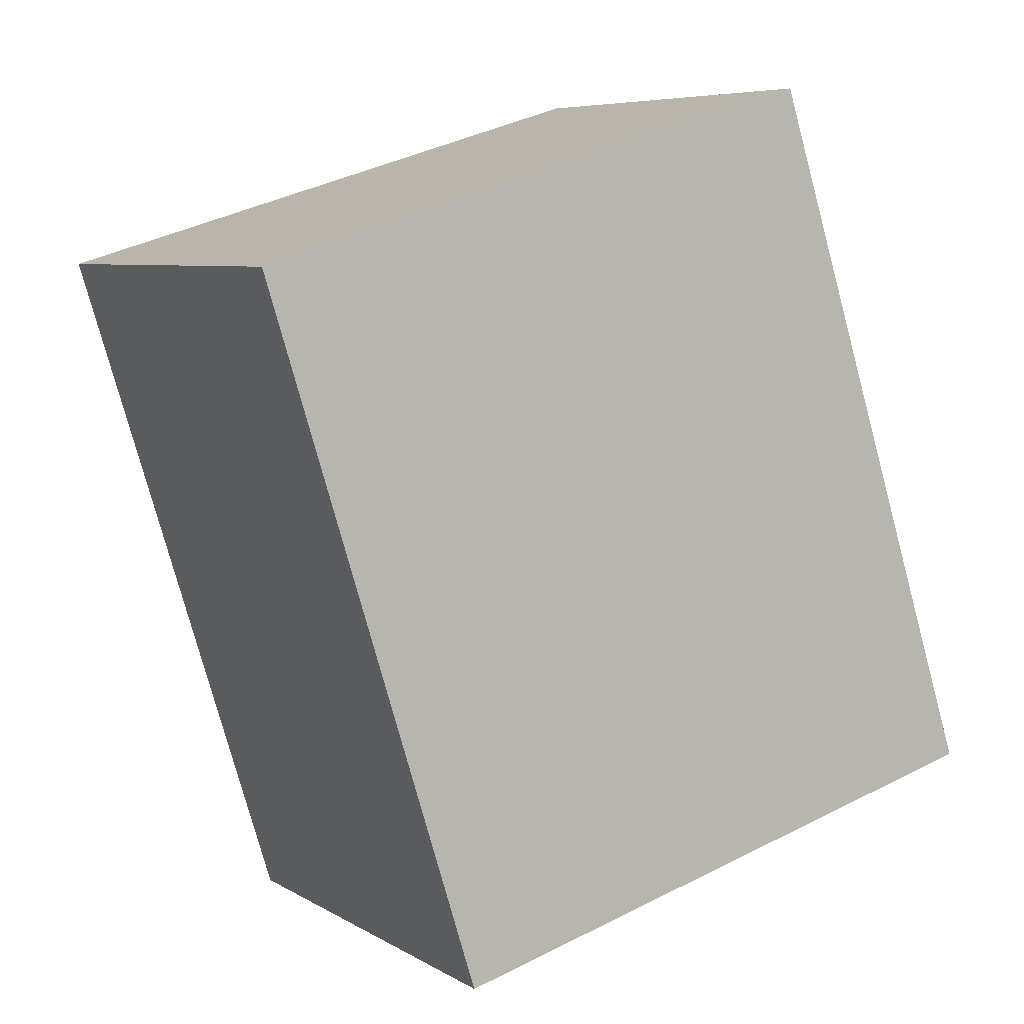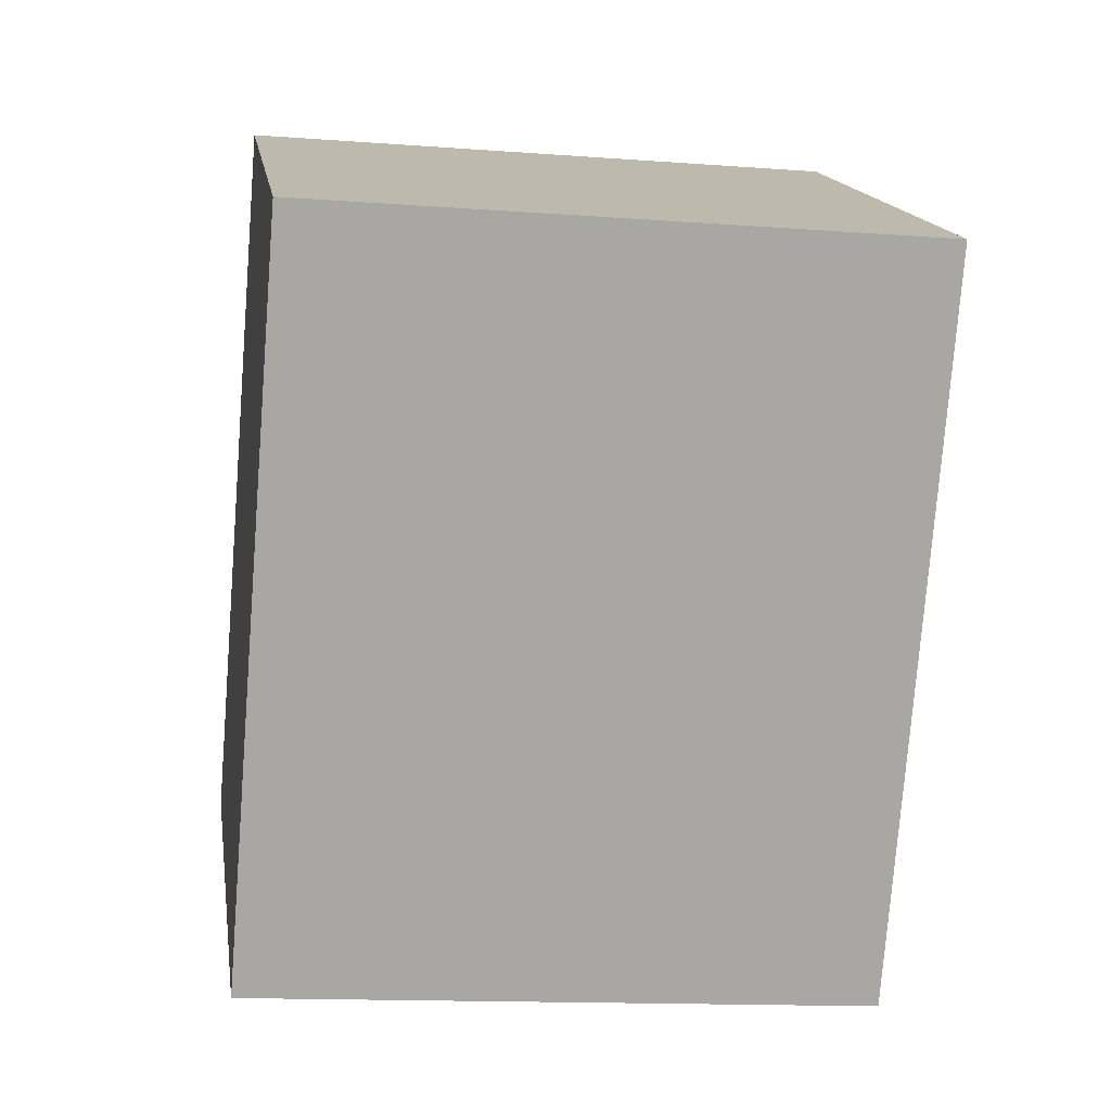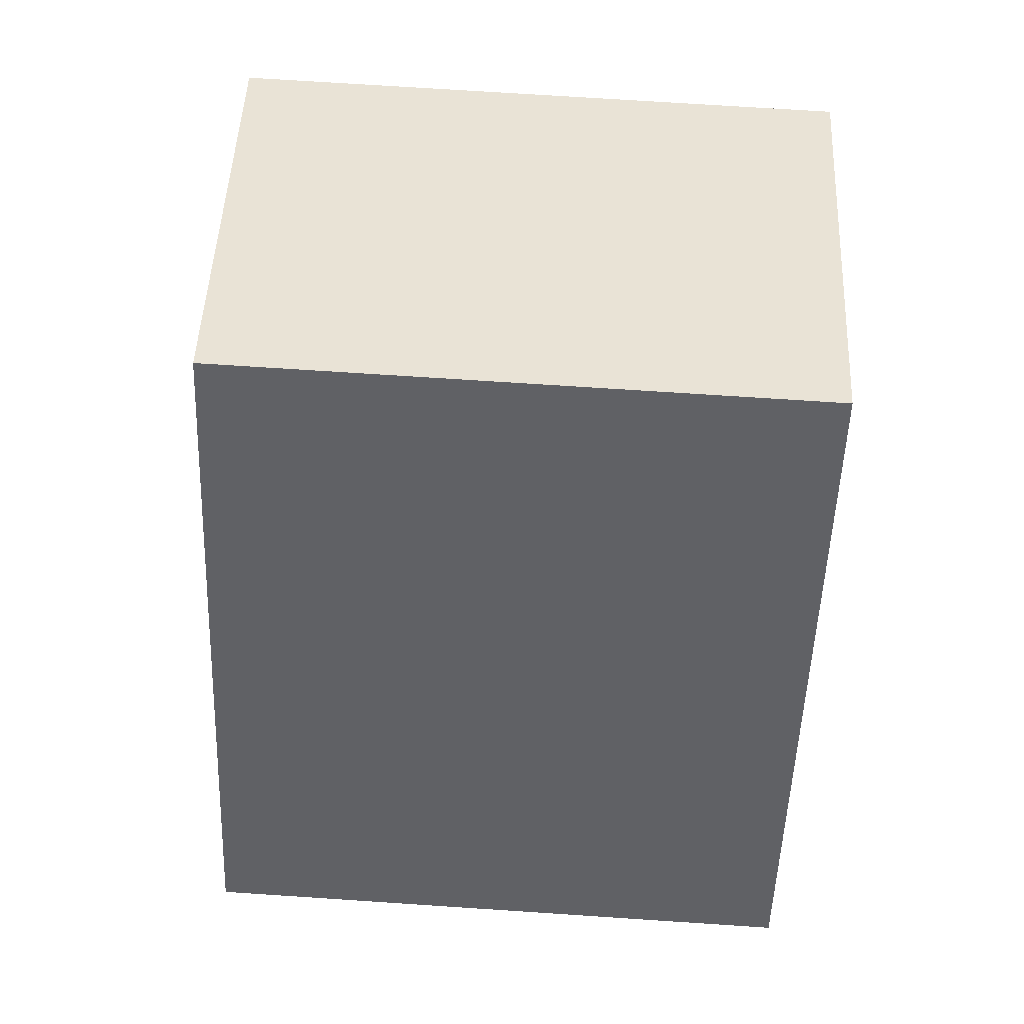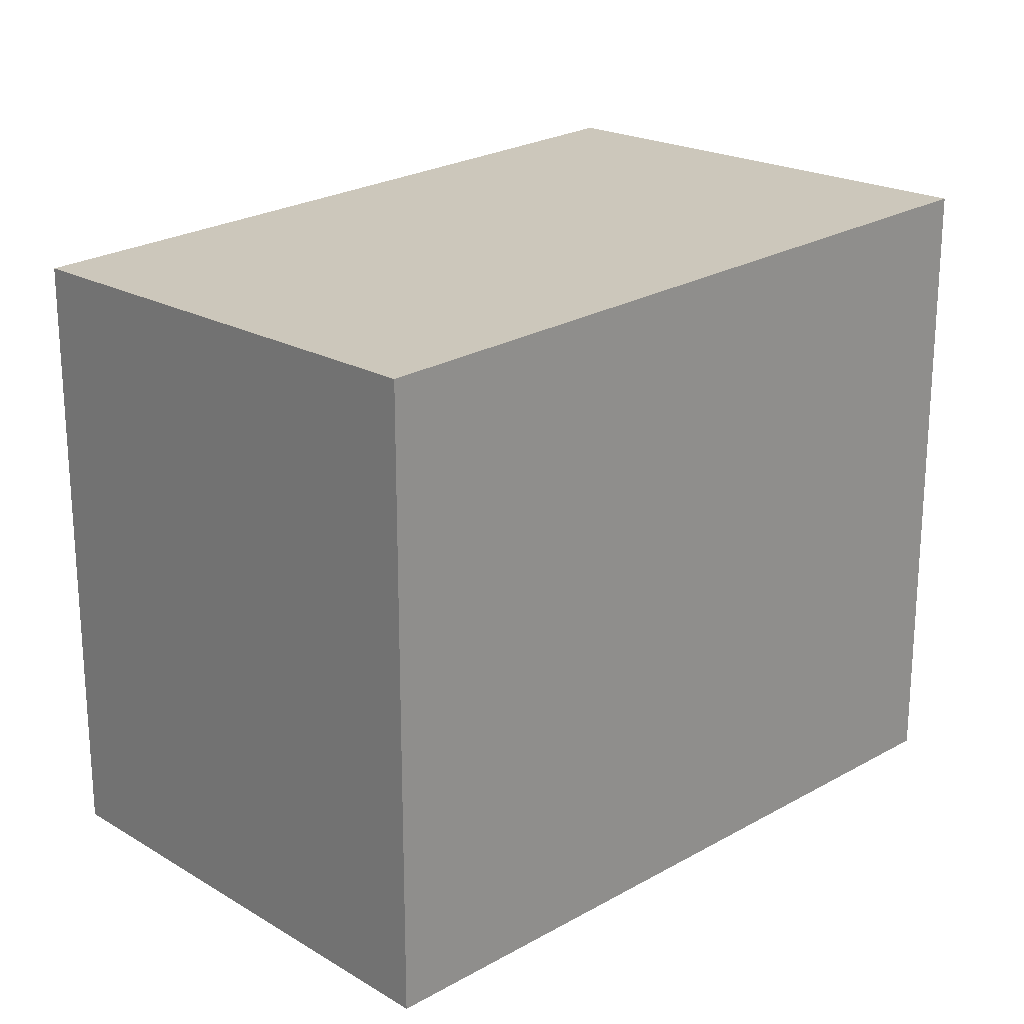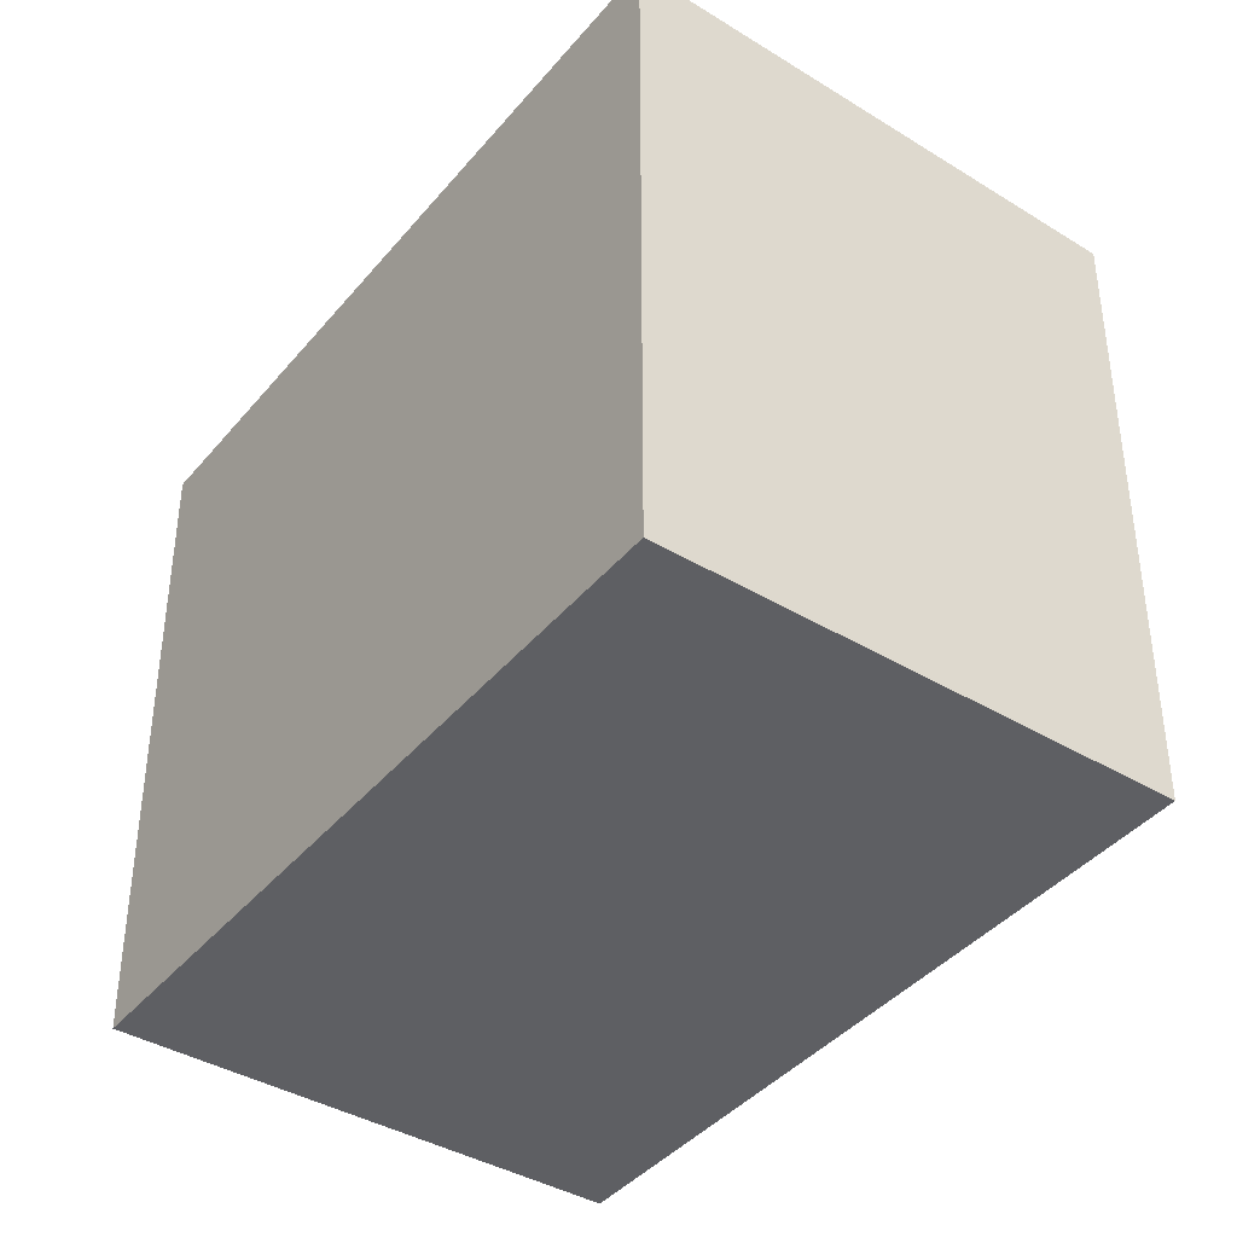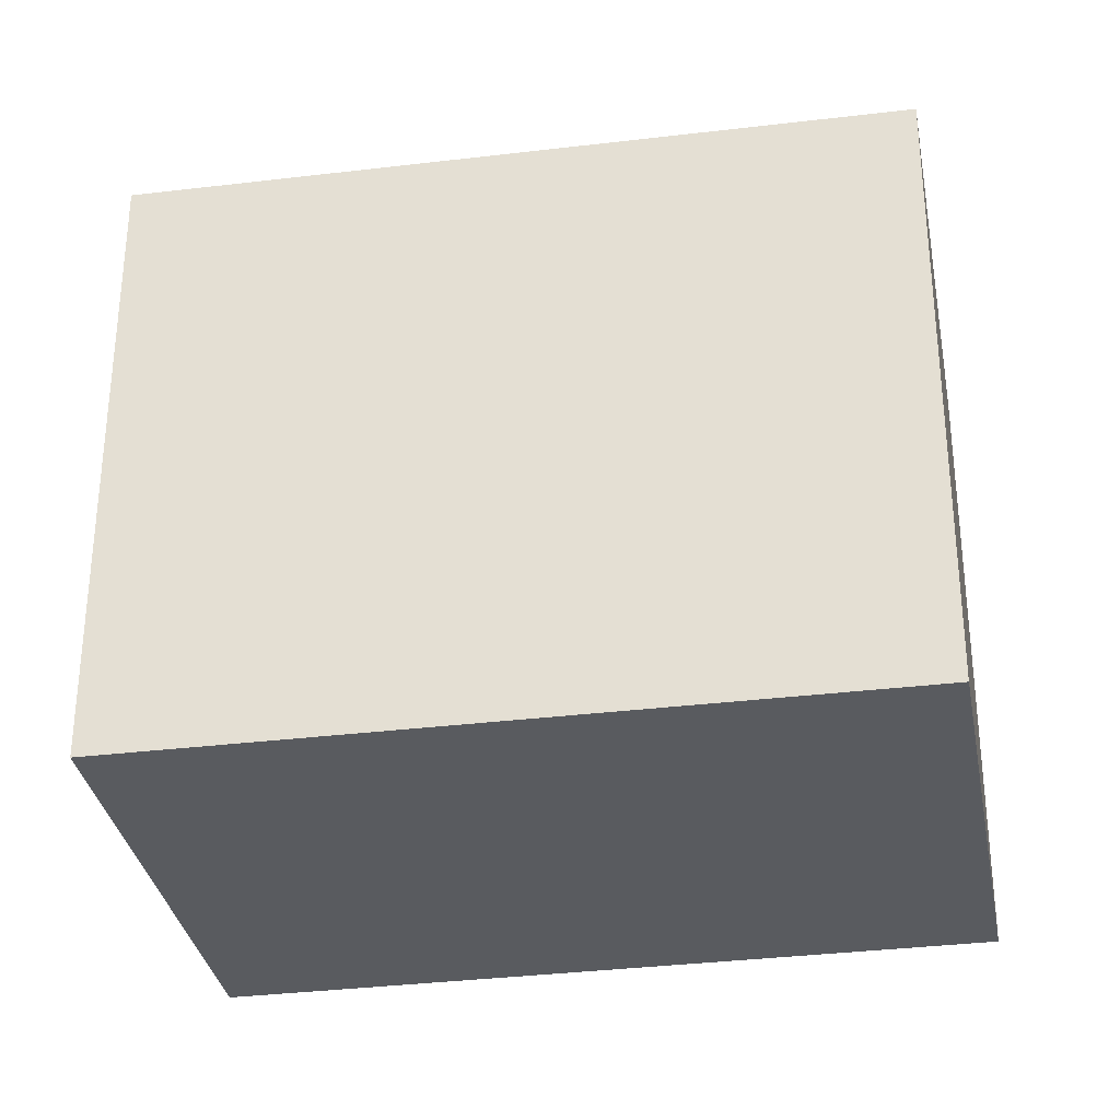
<metadata>
{"format":"obj","ext":"obj","renderer":"f3d","projection":"perspective","resolution":1024,"background":"white","views":[{"elev":40.2,"azim":58.0,"up":"+Y"},{"elev":-14.1,"azim":-99.4,"up":"+Y"},{"elev":70.5,"azim":93.8,"up":"+Y"},{"elev":23.2,"azim":-104.7,"up":"+Z"},{"elev":-40.7,"azim":-6.4,"up":"+Z"},{"elev":-32.6,"azim":129.4,"up":"+Z"}]}
</metadata>
<code>
v -2404 -115.2 2.495
v -2402 -114.2 2.422
v -2400 -116.8 2.438
v -2402 -117.8 2.512
v -2402 -114.2 2.422
v -2404 -115.2 2.495
v -2404 -115.2 0
v -2402 -114.2 0
v -2400 -116.8 2.438
v -2402 -114.2 2.422
v -2402 -114.2 0
v -2400 -116.8 0
v -2402 -117.8 2.512
v -2400 -116.8 2.438
v -2400 -116.8 0
v -2402 -117.8 0
v -2404 -115.2 2.495
v -2402 -117.8 2.512
v -2402 -117.8 0
v -2404 -115.2 0
v -2404 -115.2 0
v -2402 -114.2 0
v -2400 -116.8 0
v -2402 -117.8 0
f 2 3 4 1
f 6 7 8 5
f 10 11 12 9
f 14 15 16 13
f 18 19 20 17
f 22 23 24 21

</code>
